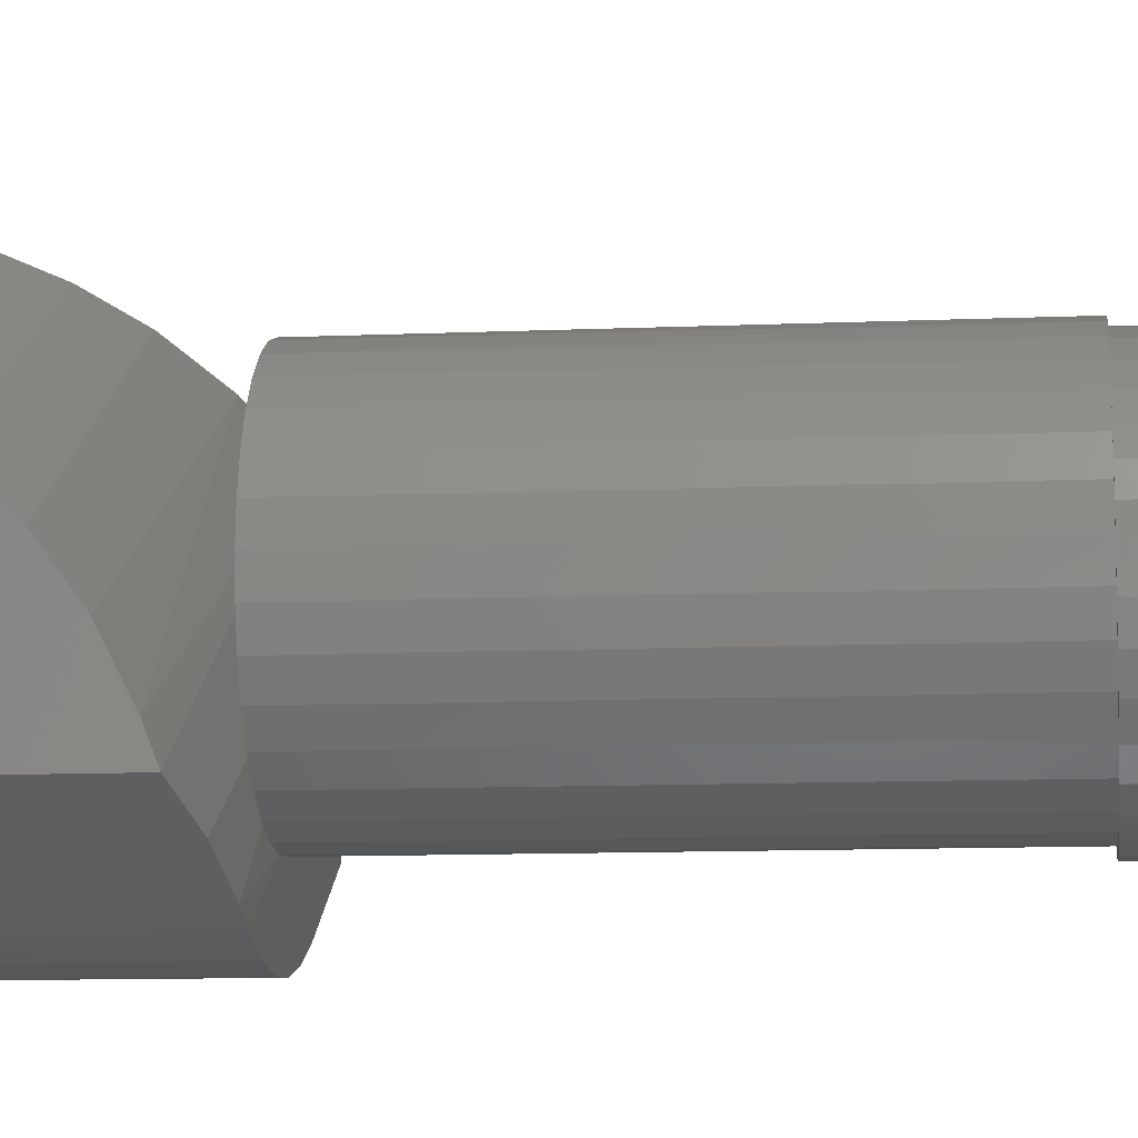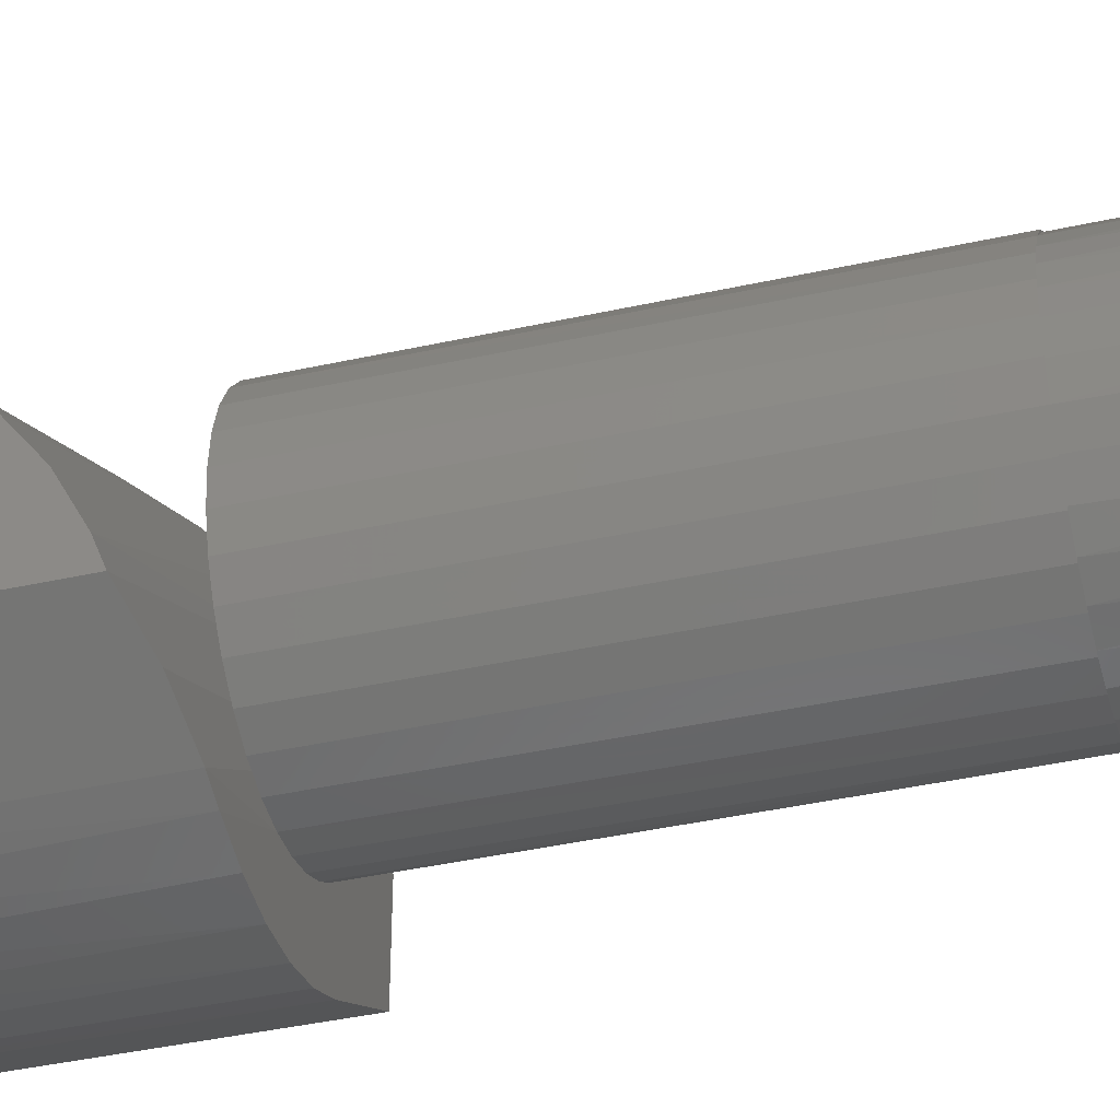
<metadata>
{"format":"stl","ext":"stl","renderer":"f3d","projection":"perspective","resolution":1024,"background":"white","views":[{"elev":-10.3,"azim":-83.6,"up":"+Y"},{"elev":-40.4,"azim":-74.7,"up":"+Y"}]}
</metadata>
<code>
# stl→obj: 346 verts, 680 faces
v 0.09707 -0.06752 0.5156
v 0.09541 -0.06765 0.5156
v 0.1067 -0.04825 0.5156
v 0.08062 -0.08451 0.5156
v 0.08409 -0.08471 0.5156
v 0.06287 -0.09822 0.5156
v 0.06818 -0.09921 0.5156
v 0.0428 -0.1082 0.5156
v 0.04987 -0.1105 0.5156
v 0.02118 -0.1142 0.5156
v 0.02979 -0.1183 0.5156
v -0.001182 -0.1159 0.5156
v -0.1061 0.04392 0.5156
v -0.1056 0.04797 0.5156
v -0.09558 0.06381 0.5156
v -0.1129 0.03075 0.5156
v -0.1125 0.02238 0.5156
v -0.1173 0.01257 0.5156
v -0.1147 -3.729e-17 0.5156
v -0.1168 -0.02753 0.5156
v -0.1126 -0.02233 0.5156
v -0.1061 -0.04382 0.5156
v -0.111 -0.04824 0.5156
v -0.09568 -0.06367 0.5156
v -0.1014 -0.06752 0.5156
v -0.08161 -0.08113 0.5156
v -0.08838 -0.0847 0.5156
v -0.06444 -0.09557 0.5156
v -0.07246 -0.09921 0.5156
v -0.04481 -0.1064 0.5156
v -0.05416 -0.1105 0.5156
v -0.02346 -0.1133 0.5156
v -0.03408 -0.1183 0.5156
v -0.01291 -0.1223 0.5156
v 0.008624 -0.1223 0.5156
v -0.1188 -0.006086 0.5156
v 0.1562 -0.02727 0.1406
v 0.1562 -0.09704 0.1406
v 0.08254 -0.1394 0.1406
v 0.05502 -0.1521 0.1406
v 0.02569 -0.1598 0.1406
v -0.004529 -0.1622 0.1406
v -0.03471 -0.1593 0.1406
v -0.0639 -0.1511 0.1406
v -0.08734 -0.1402 0.1398
v 0.1562 0.03147 0.1354
v 0.01805 0.1678 -0.01753
v -0.1641 0.05584 0.0003168
v -0.1641 0.07381 -0.03732
v 0.03689 0.157 0.0187
v -0.1641 0.0318 0.03443
v 0.06185 0.1426 0.05219
v -0.1641 0.001445 0.06535
v 0.09117 0.1258 0.08065
v -0.1641 -0.03333 0.09123
v 0.005015 0.1753 -0.05698
v -0.1641 0.08466 -0.07661
v -0.0003631 0.1784 -0.0868
v -0.1641 0.08836 -0.1172
v -0.002179 0.1794 -0.1172
v -0.1262 -0.1183 0.1337
v -0.1641 -0.09699 0.122
v 0.1562 0.08841 0.1201
v -0.1641 -0.06428 0.1084
v 0.1225 0.1078 0.1029
v -0.002296 -0.1622 -0.1406
v 0.02716 -0.1595 -0.1406
v 0.05572 -0.1519 -0.1406
v 0.08254 -0.1394 -0.1406
v -0.03178 -0.1598 -0.1406
v -0.0604 -0.1524 -0.1406
v -0.08734 -0.1402 -0.1406
v 0.1562 -0.09704 -0.1406
v 0.1562 0.08841 -0.1406
v -0.002179 0.1794 -0.1406
v -0.1641 0.08836 -0.1406
v -0.1641 -0.09699 -0.1406
v -0.002138 0.1028 0.6953
v 0.0191 0.1007 0.6953
v -0.02338 0.1007 0.6953
v -0.04381 0.09451 0.6953
v 0.03953 0.09451 0.6953
v -0.06263 0.08445 0.6953
v 0.05835 0.08445 0.6953
v 0.03953 -0.1067 0.6953
v -0.04381 -0.1067 0.6953
v 0.05835 -0.09662 0.6953
v -0.02338 -0.1129 0.6953
v 0.0191 -0.1129 0.6953
v -0.002138 -0.115 0.6953
v -0.06263 -0.09662 0.6953
v -0.07913 -0.08308 0.6953
v 0.07485 -0.08308 0.6953
v -0.09267 -0.06658 0.6953
v 0.08839 -0.06658 0.6953
v -0.1027 -0.04775 0.6953
v 0.09846 -0.04775 0.6953
v -0.1089 -0.02733 0.6953
v 0.1047 -0.02733 0.6953
v -0.111 -0.006086 0.6953
v 0.1067 -0.006086 0.6953
v -0.1089 0.01516 0.6953
v 0.1047 0.01516 0.6953
v -0.1027 0.03558 0.6953
v 0.09846 0.03558 0.6953
v -0.09267 0.05441 0.6953
v 0.08839 0.05441 0.6953
v -0.07913 0.07091 0.6953
v 0.07485 0.07091 0.6953
v 0.09043 -0.06341 0.5156
v 0.09939 -0.04543 0.5156
v 0.07832 -0.07944 0.5156
v 0.06347 -0.09298 0.5156
v 0.04639 -0.1036 0.5156
v 0.02765 -0.1108 0.5156
v 0.007903 -0.1145 0.5156
v -0.01219 -0.1145 0.5156
v -0.03194 -0.1108 0.5156
v -0.05067 -0.1036 0.5156
v -0.06776 -0.09297 0.5156
v -0.0826 -0.07944 0.5156
v -0.09471 -0.0634 0.5156
v -0.1037 -0.04542 0.5156
v 0.1067 -0.006086 0.5078
v 0.1049 -0.0261 0.5078
v 0.09947 -0.04521 0.5078
v -0.1092 -0.02609 0.5156
v -0.111 -0.006086 0.5156
v -0.1055 0.02828 0.5156
v -0.09863 0.04436 0.5156
v -0.07526 0.07459 0.5078
v -0.0585 0.08708 0.5078
v -0.03966 0.09613 0.5078
v -0.01943 0.1014 0.5078
v 0.001424 0.1027 0.5078
v 0.02215 0.1001 0.5078
v 0.04199 0.09346 0.5078
v 0.06019 0.08319 0.5078
v 0.0761 0.06964 0.5078
v -0.08919 0.05932 0.5156
v -0.08919 0.05932 0.5078
v -0.1096 0.01132 0.5156
v 0.08913 0.05329 0.5078
v 0.09879 0.03476 0.5078
v 0.1047 0.01472 0.5078
v 0.1083 -0.01549 0.5078
v 0.1076 0.01966 0.5078
v 0.1094 0 0.5078
v 0.1022 0.03866 0.5078
v 0.09352 0.05637 0.5078
v 0.08174 0.0722 0.5078
v 0.06727 0.08563 0.5078
v 0.05061 0.09621 0.5078
v 0.0323 0.1036 0.5078
v 0.01295 0.1075 0.5078
v -0.00678 0.1078 0.5078
v -0.02625 0.1046 0.5078
v -0.0448 0.09785 0.5078
v -0.06182 0.08786 0.5078
v -0.07674 0.07493 0.5078
v 0.1049 -0.03067 0.5078
v 0.1011 -0.04138 0.1562
v 0.1073 -0.0211 0.1562
v 0.09115 -0.06008 0.1562
v 0.08907 -0.06309 0.5156
v 0.0777 -0.07647 0.1562
v 0.07527 -0.07882 0.5156
v 0.06131 -0.08992 0.1562
v 0.05871 -0.0916 0.5156
v 0.04262 -0.09991 0.1562
v 0.04 -0.101 0.5156
v 0.02233 -0.1061 0.1562
v 0.01984 -0.1065 0.5156
v 0.001234 -0.1081 0.1562
v -0.001019 -0.1081 0.5156
v -0.01986 -0.1061 0.1562
v -0.02179 -0.1057 0.5156
v -0.04015 -0.09991 0.1562
v -0.04171 -0.09925 0.5156
v -0.05885 -0.08992 0.1562
v -0.06001 -0.08913 0.5156
v -0.07523 -0.07647 0.1562
v 0.1094 -2.649e-17 0.1562
v -0.07603 -0.07567 0.5156
v -0.08868 -0.06008 0.1562
v -0.08915 -0.05938 0.5156
v -0.09868 -0.04138 0.1562
v -0.09889 -0.04086 0.5156
v -0.1048 -0.0211 0.1562
v -0.1049 -0.02082 0.5156
v -0.1069 1.324e-17 0.1562
v -0.1069 1.324e-17 0.5156
v -0.09891 0.04082 0.5156
v -0.1049 0.0208 0.5156
v -0.09868 0.04138 0.1562
v -0.07523 0.07647 0.1562
v -0.05885 0.08992 0.1562
v -0.04015 0.09991 0.1562
v -0.01986 0.1061 0.1562
v 0.001234 0.1081 0.1562
v 0.02233 0.1061 0.1562
v 0.04262 0.09991 0.1562
v 0.06131 0.08992 0.1562
v 0.0777 0.07647 0.1562
v 0.09115 0.06008 0.1562
v 0.1011 0.04138 0.1562
v 0.1073 0.0211 0.1562
v -0.1048 0.0211 0.1562
v -0.08868 0.06008 0.1562
v -0.02068 0.1091 0.5156
v 0.00168 0.1105 0.5156
v -0.02823 0.1121 0.5156
v -0.04813 0.1049 0.5156
v -0.04235 0.1035 0.5156
v -0.06638 0.0942 0.5156
v -0.06254 0.09376 0.5156
v -0.08237 0.08035 0.5156
v -0.0805 0.08038 0.5156
v 0.0138 0.1153 0.5156
v -0.007359 0.1156 0.5156
v 0.03454 0.1111 0.5156
v 0.0239 0.1077 0.5156
v 0.05418 0.1032 0.5156
v 0.04515 0.1006 0.5156
v 0.07204 0.09182 0.5156
v 0.06466 0.0896 0.5156
v 0.08755 0.07742 0.5156
v 0.08172 0.07507 0.5156
v 0.1002 0.06044 0.5156
v 0.09568 0.05755 0.5156
v 0.1095 0.04145 0.5156
v 0.106 0.03769 0.5156
v 0.1153 0.02108 0.5156
v 0.1124 0.01621 0.5156
v 0.1146 -0.006086 0.5156
v 0.1126 -0.02753 0.5156
v 0.116 -0.01653 0.5156
v 0.1125 -0.03272 0.5156
v 0.1172 0 0.5156
v 0.1154 -0.02014 0.1484
v 0.1102 -0.03966 0.1484
v 0.08978 -0.07487 0.1484
v 0.0751 -0.08938 0.1484
v 0.05808 -0.1011 0.1484
v 0.03926 -0.1095 0.1484
v 0.1017 -0.05798 0.1484
v 0.1172 0 0.1484
v -0.1147 -3.729e-17 0.1484
v -0.1126 -0.0223 0.1484
v -0.1061 -0.04377 0.1484
v -0.09572 -0.06361 0.1484
v -0.08167 -0.08107 0.1484
v -0.06453 -0.0955 0.1484
v -0.04493 -0.1064 0.1484
v -0.02361 -0.1133 0.1484
v -0.001365 -0.1159 0.1484
v 0.01923 -0.1145 0.1484
v -0.08076 0.08199 0.1484
v -0.06319 0.09641 0.1484
v -0.04314 0.1071 0.1484
v -0.02139 0.1137 0.1484
v 0.001234 0.116 0.1484
v 0.02386 0.1137 0.1484
v 0.04561 0.1071 0.1484
v 0.06565 0.09641 0.1484
v 0.08323 0.08199 0.1484
v 0.09765 0.06442 0.1484
v 0.1084 0.04437 0.1484
v 0.115 0.02262 0.1484
v -0.1125 0.02262 0.1484
v -0.1059 0.04437 0.1484
v -0.09518 0.06442 0.1484
v 0.1057 -0.05074 0.7031
v 0.09489 -0.07092 0.7031
v 0.08038 -0.0886 0.7031
v 0.06269 -0.1031 0.7031
v 0.04252 -0.1139 0.7031
v 0.02063 -0.1205 0.7031
v -0.002138 -0.1228 0.7031
v -0.0249 -0.1205 0.7031
v -0.0468 -0.1139 0.7031
v -0.06697 -0.1031 0.7031
v -0.08465 -0.0886 0.7031
v -0.09917 -0.07092 0.7031
v -0.1099 -0.05074 0.7031
v -0.1166 -0.02885 0.7031
v 0.1123 -0.02885 0.7031
v 0.1146 -0.006086 0.7031
v -0.1188 -0.006086 0.7031
v -0.1166 0.01668 0.7031
v -0.1099 0.03857 0.7031
v -0.09917 0.05875 0.7031
v -0.08465 0.07643 0.7031
v -0.06697 0.09094 0.7031
v -0.0468 0.1017 0.7031
v -0.0249 0.1084 0.7031
v -0.002138 0.1106 0.7031
v 0.02063 0.1084 0.7031
v 0.04252 0.1017 0.7031
v 0.06269 0.09094 0.7031
v 0.08038 0.07643 0.7031
v 0.09489 0.05875 0.7031
v 0.1123 0.01668 0.7031
v 0.1057 0.03857 0.7031
v -0.07265 -0.156 0.1484
v -0.0412 -0.1659 0.1484
v 0.05645 -0.1599 0.1484
v 0.02446 -0.1679 0.1484
v -0.008459 -0.17 0.1484
v 0.08643 -0.1462 0.1484
v 0.1641 -0.1016 0.1484
v 0.1641 -0.02287 0.1484
v -0.09117 -0.147 0.1479
v 0.1641 0.09293 0.1285
v 0.1176 0.1196 0.1041
v -0.1719 -0.07857 0.1217
v -0.1719 -0.1016 0.1304
v -0.1321 -0.124 0.1422
v 0.1641 0.03588 0.1434
v -0.002138 0.1884 -0.1172
v -0.1719 0.09293 -0.1172
v -0.0004412 0.1874 -0.08737
v -0.1719 0.091 -0.08737
v 0.00459 0.1845 -0.05805
v -0.1719 0.08528 -0.05805
v 0.01336 0.1795 -0.02819
v -0.1719 0.07531 -0.0282
v 0.02541 0.1726 9.776e-05
v -0.1719 0.06159 0.0001263
v 0.04868 0.1592 0.03841
v -0.1719 0.03463 0.03904
v 0.0773 0.1428 0.07156
v -0.1719 0.001301 0.07268
v -0.1719 -0.03676 0.1002
v -0.09117 -0.147 -0.1484
v -0.1719 -0.1016 -0.1484
v -0.002138 0.1884 -0.1484
v 0.1641 0.09293 -0.1484
v -0.1719 0.09293 -0.1484
v 0.02854 -0.1672 -0.1484
v -0.03308 -0.1675 -0.1484
v 0.05839 -0.1592 -0.1484
v -0.00226 -0.17 -0.1484
v -0.06301 -0.1597 -0.1484
v 0.08643 -0.1462 -0.1484
v 0.1641 -0.1016 -0.1484
f 1 2 3
f 4 2 1
f 5 4 1
f 6 4 5
f 7 6 5
f 8 6 7
f 9 8 7
f 10 8 9
f 11 10 9
f 12 10 11
f 13 14 15
f 16 14 13
f 17 16 13
f 18 16 17
f 18 17 19
f 20 21 22
f 22 23 20
f 23 22 24
f 24 25 23
f 25 24 26
f 26 27 25
f 27 26 28
f 28 29 27
f 29 28 30
f 30 31 29
f 32 31 30
f 33 31 32
f 33 32 12
f 11 33 12
f 34 33 11
f 35 34 11
f 36 18 19
f 36 19 21
f 36 21 20
f 37 38 39
f 37 39 40
f 37 40 41
f 37 41 42
f 37 42 43
f 37 43 44
f 44 45 37
f 45 46 37
f 47 48 49
f 48 47 50
f 50 51 48
f 51 50 52
f 52 53 51
f 53 52 54
f 54 55 53
f 47 49 56
f 56 49 57
f 56 57 58
f 58 57 59
f 58 59 60
f 45 61 46
f 46 61 62
f 46 62 63
f 63 62 64
f 63 64 65
f 65 64 55
f 65 55 54
f 66 41 67
f 67 41 40
f 67 40 68
f 68 40 39
f 68 39 69
f 41 66 42
f 42 66 70
f 42 70 43
f 43 70 71
f 43 71 44
f 44 71 72
f 44 72 45
f 69 39 73
f 73 39 38
f 38 37 46
f 38 46 63
f 38 63 74
f 38 74 73
f 63 65 54
f 63 54 52
f 63 52 50
f 63 50 47
f 63 47 56
f 63 56 58
f 63 58 60
f 63 60 75
f 63 75 74
f 60 59 75
f 75 59 76
f 62 77 76
f 62 76 59
f 62 59 57
f 62 57 49
f 62 49 48
f 62 48 51
f 62 51 53
f 62 53 55
f 62 55 64
f 61 45 62
f 62 45 72
f 62 72 77
f 68 71 70
f 68 70 67
f 67 70 66
f 69 73 77
f 69 77 72
f 69 72 71
f 69 71 68
f 77 73 76
f 76 73 74
f 76 74 75
f 78 79 80
f 81 80 79
f 82 81 79
f 83 81 82
f 84 83 82
f 85 86 87
f 88 86 85
f 89 88 85
f 90 88 89
f 86 91 87
f 87 91 92
f 87 92 93
f 93 92 94
f 93 94 95
f 95 94 96
f 95 96 97
f 97 96 98
f 97 98 99
f 99 98 100
f 99 100 101
f 101 100 102
f 101 102 103
f 103 102 104
f 103 104 105
f 105 104 106
f 105 106 107
f 107 106 108
f 107 108 109
f 109 108 83
f 109 83 84
f 110 97 111
f 110 95 97
f 95 110 112
f 112 93 95
f 93 112 113
f 113 87 93
f 87 113 114
f 114 85 87
f 85 114 115
f 115 89 85
f 89 115 116
f 116 90 89
f 90 116 117
f 117 88 90
f 118 88 117
f 86 88 118
f 119 86 118
f 91 86 119
f 120 91 119
f 92 91 120
f 121 92 120
f 94 92 121
f 122 94 121
f 96 94 122
f 123 96 122
f 98 96 123
f 99 101 124
f 99 124 125
f 99 125 126
f 99 126 111
f 99 111 97
f 123 127 98
f 98 127 128
f 98 128 100
f 129 104 102
f 104 129 130
f 130 106 104
f 83 108 131
f 132 83 131
f 81 83 132
f 133 81 132
f 80 81 133
f 134 80 133
f 78 80 134
f 135 78 134
f 79 78 135
f 136 79 135
f 82 79 136
f 137 82 136
f 84 82 137
f 138 84 137
f 109 84 138
f 139 109 138
f 107 109 139
f 140 141 131
f 140 131 108
f 140 108 106
f 140 106 130
f 129 102 142
f 142 102 100
f 142 100 128
f 139 143 107
f 107 143 144
f 107 144 105
f 105 144 145
f 105 145 103
f 103 145 124
f 103 124 101
f 146 147 148
f 145 149 147
f 149 145 144
f 144 150 149
f 143 150 144
f 151 150 143
f 139 151 143
f 152 151 139
f 138 152 139
f 153 152 138
f 137 153 138
f 154 153 137
f 136 154 137
f 136 155 154
f 155 136 135
f 135 156 155
f 156 135 134
f 134 157 156
f 157 134 133
f 133 158 157
f 158 133 132
f 132 159 158
f 159 132 131
f 131 160 159
f 160 131 141
f 125 161 126
f 124 145 147
f 124 147 146
f 124 146 161
f 124 161 125
f 162 161 163
f 164 165 111
f 165 164 166
f 166 167 165
f 167 166 168
f 168 169 167
f 169 168 170
f 170 171 169
f 171 170 172
f 172 173 171
f 173 172 174
f 174 175 173
f 175 174 176
f 176 177 175
f 177 176 178
f 178 179 177
f 179 178 180
f 180 181 179
f 181 180 182
f 126 161 162
f 126 162 164
f 126 164 111
f 161 146 163
f 163 146 148
f 163 148 183
f 181 182 184
f 184 182 185
f 184 185 186
f 186 185 187
f 186 187 188
f 188 187 189
f 188 189 190
f 190 189 191
f 190 191 192
f 111 165 110
f 110 165 167
f 110 167 112
f 112 167 169
f 112 169 113
f 113 169 171
f 113 171 114
f 114 171 173
f 114 173 115
f 115 173 175
f 140 130 193
f 193 130 129
f 193 129 194
f 194 129 142
f 128 127 190
f 188 190 127
f 127 123 188
f 186 188 123
f 123 122 186
f 184 186 122
f 122 121 184
f 181 184 121
f 121 120 181
f 179 181 120
f 120 119 179
f 179 119 177
f 177 119 118
f 175 177 118
f 175 118 115
f 115 118 117
f 115 117 116
f 192 194 142
f 192 142 128
f 192 128 190
f 195 141 140
f 159 160 196
f 197 159 196
f 158 159 197
f 198 158 197
f 157 158 198
f 199 157 198
f 156 157 199
f 200 156 199
f 155 156 200
f 201 155 200
f 154 155 201
f 202 154 201
f 202 153 154
f 153 202 203
f 203 152 153
f 152 203 204
f 204 151 152
f 151 204 205
f 205 150 151
f 150 205 206
f 206 149 150
f 149 206 207
f 140 193 195
f 195 193 194
f 195 194 208
f 208 194 192
f 208 192 191
f 195 209 141
f 141 209 196
f 141 196 160
f 149 207 147
f 147 207 183
f 147 183 148
f 199 201 200
f 201 199 198
f 201 198 202
f 202 198 197
f 202 197 203
f 168 178 170
f 170 178 176
f 170 176 172
f 172 176 174
f 203 197 204
f 204 197 196
f 204 196 205
f 205 196 209
f 205 209 206
f 206 209 195
f 206 195 207
f 207 195 208
f 207 208 183
f 183 208 191
f 183 191 163
f 163 191 189
f 163 189 162
f 162 189 187
f 162 187 164
f 164 187 185
f 164 185 166
f 166 185 182
f 166 182 168
f 168 182 180
f 168 180 178
f 210 211 212
f 212 213 210
f 210 213 214
f 214 213 215
f 214 215 216
f 216 215 217
f 216 217 218
f 15 218 217
f 219 220 212
f 219 212 211
f 219 211 221
f 221 211 222
f 221 222 223
f 222 224 223
f 225 223 224
f 224 226 225
f 227 225 226
f 226 228 227
f 229 227 228
f 228 230 229
f 231 229 230
f 230 232 231
f 233 231 232
f 232 234 233
f 235 236 237
f 237 236 238
f 3 238 236
f 239 233 234
f 239 234 235
f 239 235 237
f 240 238 241
f 3 241 238
f 242 2 4
f 242 4 243
f 243 4 6
f 243 6 244
f 244 6 8
f 244 8 245
f 245 8 10
f 246 241 3
f 246 3 2
f 246 2 242
f 247 239 240
f 240 239 237
f 240 237 238
f 19 248 21
f 21 248 249
f 21 249 22
f 22 249 250
f 22 250 24
f 24 250 251
f 24 251 26
f 26 251 252
f 26 252 28
f 28 252 253
f 28 253 30
f 30 253 254
f 30 254 32
f 32 254 255
f 32 255 12
f 12 255 256
f 12 256 10
f 10 256 257
f 10 257 245
f 258 215 259
f 259 215 213
f 259 213 260
f 260 213 212
f 260 212 261
f 261 212 220
f 261 220 262
f 262 220 219
f 262 219 263
f 263 219 221
f 263 221 264
f 221 223 264
f 265 264 223
f 223 225 265
f 266 265 225
f 225 227 266
f 267 266 227
f 227 229 267
f 268 267 229
f 229 231 268
f 269 268 231
f 248 19 270
f 270 19 17
f 270 17 271
f 271 17 13
f 271 13 272
f 272 13 15
f 272 15 258
f 258 15 217
f 258 217 215
f 239 247 233
f 233 247 269
f 233 269 231
f 273 274 1
f 5 1 274
f 274 275 5
f 7 5 275
f 275 276 7
f 9 7 276
f 276 277 9
f 11 9 277
f 277 278 11
f 35 11 278
f 278 279 35
f 34 35 279
f 279 280 34
f 34 280 33
f 33 280 281
f 33 281 31
f 31 281 282
f 31 282 29
f 29 282 283
f 29 283 27
f 27 283 284
f 27 284 25
f 25 284 285
f 25 285 23
f 23 285 286
f 3 236 287
f 3 287 273
f 3 273 1
f 288 287 235
f 235 287 236
f 289 36 286
f 286 36 20
f 286 20 23
f 290 291 16
f 14 16 291
f 291 292 14
f 218 293 294
f 218 294 216
f 216 294 295
f 216 295 214
f 214 295 296
f 214 296 210
f 210 296 297
f 210 297 211
f 211 297 298
f 211 298 222
f 222 298 299
f 222 299 224
f 224 299 300
f 224 300 226
f 226 300 301
f 226 301 228
f 228 301 302
f 15 14 292
f 15 292 293
f 15 293 218
f 36 289 18
f 18 289 290
f 18 290 16
f 288 235 303
f 303 235 234
f 303 234 304
f 304 234 232
f 304 232 302
f 302 232 230
f 302 230 228
f 296 298 297
f 298 296 295
f 298 295 299
f 299 295 294
f 299 294 300
f 276 281 277
f 277 281 280
f 277 280 278
f 278 280 279
f 300 294 301
f 301 294 293
f 301 293 302
f 302 293 292
f 302 292 304
f 304 292 291
f 304 291 303
f 303 291 290
f 303 290 288
f 288 290 289
f 288 289 287
f 287 289 286
f 287 286 273
f 273 286 285
f 273 285 274
f 274 285 284
f 274 284 275
f 275 284 283
f 275 283 276
f 276 283 282
f 276 282 281
f 262 263 261
f 260 261 263
f 264 260 263
f 259 260 264
f 246 256 255
f 246 255 254
f 246 254 253
f 246 253 252
f 246 252 251
f 246 251 250
f 246 250 241
f 264 265 259
f 259 265 266
f 259 266 258
f 258 266 267
f 258 267 272
f 272 267 268
f 272 268 271
f 271 268 269
f 271 269 270
f 270 269 247
f 270 247 248
f 248 247 240
f 248 240 249
f 249 240 241
f 249 241 250
f 305 306 307
f 307 306 308
f 308 306 309
f 310 311 245
f 310 245 257
f 310 257 256
f 310 256 305
f 310 305 307
f 311 312 246
f 311 246 242
f 311 242 243
f 311 243 244
f 311 244 245
f 305 256 313
f 314 315 316
f 314 316 317
f 314 317 318
f 314 318 319
f 319 318 313
f 319 313 256
f 319 256 246
f 319 246 312
f 320 321 322
f 322 321 323
f 322 323 324
f 324 323 325
f 324 325 326
f 326 325 327
f 326 327 328
f 328 327 329
f 328 329 330
f 330 329 331
f 330 331 332
f 332 331 333
f 332 333 315
f 315 333 334
f 315 334 316
f 335 313 336
f 336 313 318
f 336 318 317
f 337 338 339
f 340 341 342
f 343 341 340
f 341 344 342
f 342 344 335
f 342 335 345
f 345 335 336
f 345 336 346
f 346 336 339
f 346 339 338
f 310 345 311
f 311 345 346
f 308 309 343
f 341 343 309
f 309 306 341
f 344 341 306
f 345 310 342
f 342 310 307
f 342 307 340
f 340 307 308
f 340 308 343
f 313 335 305
f 305 335 344
f 305 344 306
f 336 317 316
f 336 316 334
f 336 334 333
f 336 333 331
f 336 331 329
f 336 329 327
f 336 327 325
f 336 325 323
f 336 323 321
f 336 321 339
f 320 337 321
f 321 337 339
f 338 337 320
f 338 320 322
f 338 322 324
f 338 324 326
f 338 326 328
f 338 328 330
f 338 330 332
f 338 332 315
f 338 315 314
f 338 314 319
f 338 319 312
f 338 312 311
f 338 311 346

</code>
